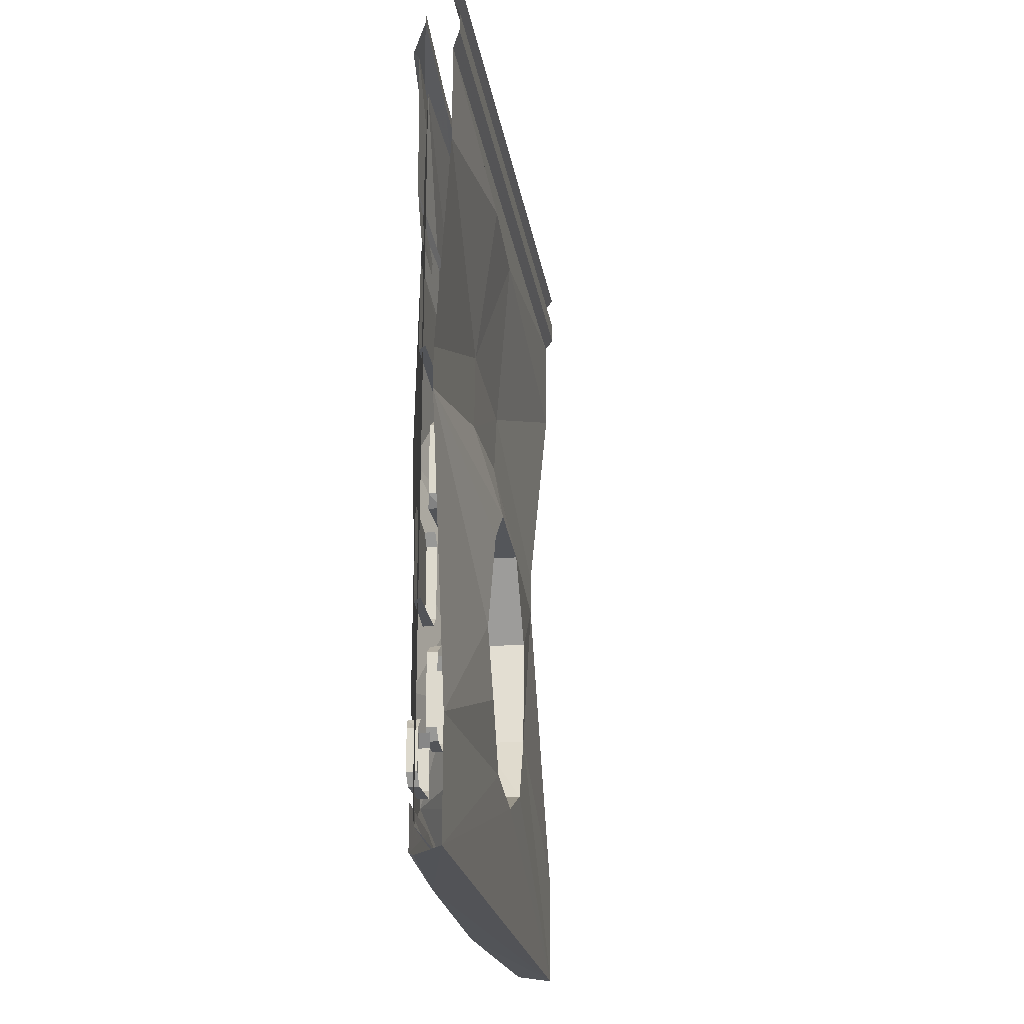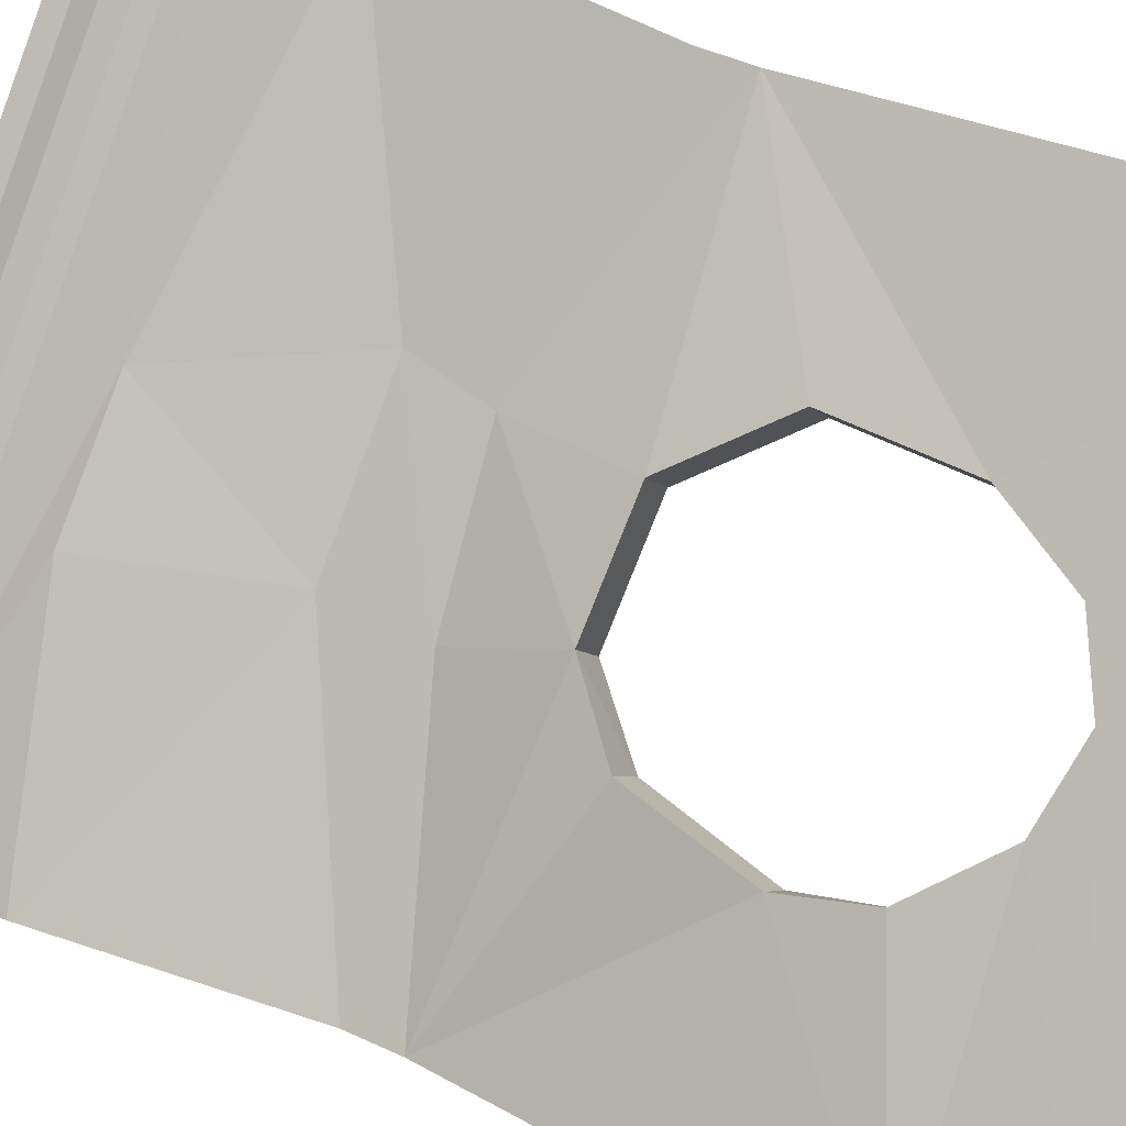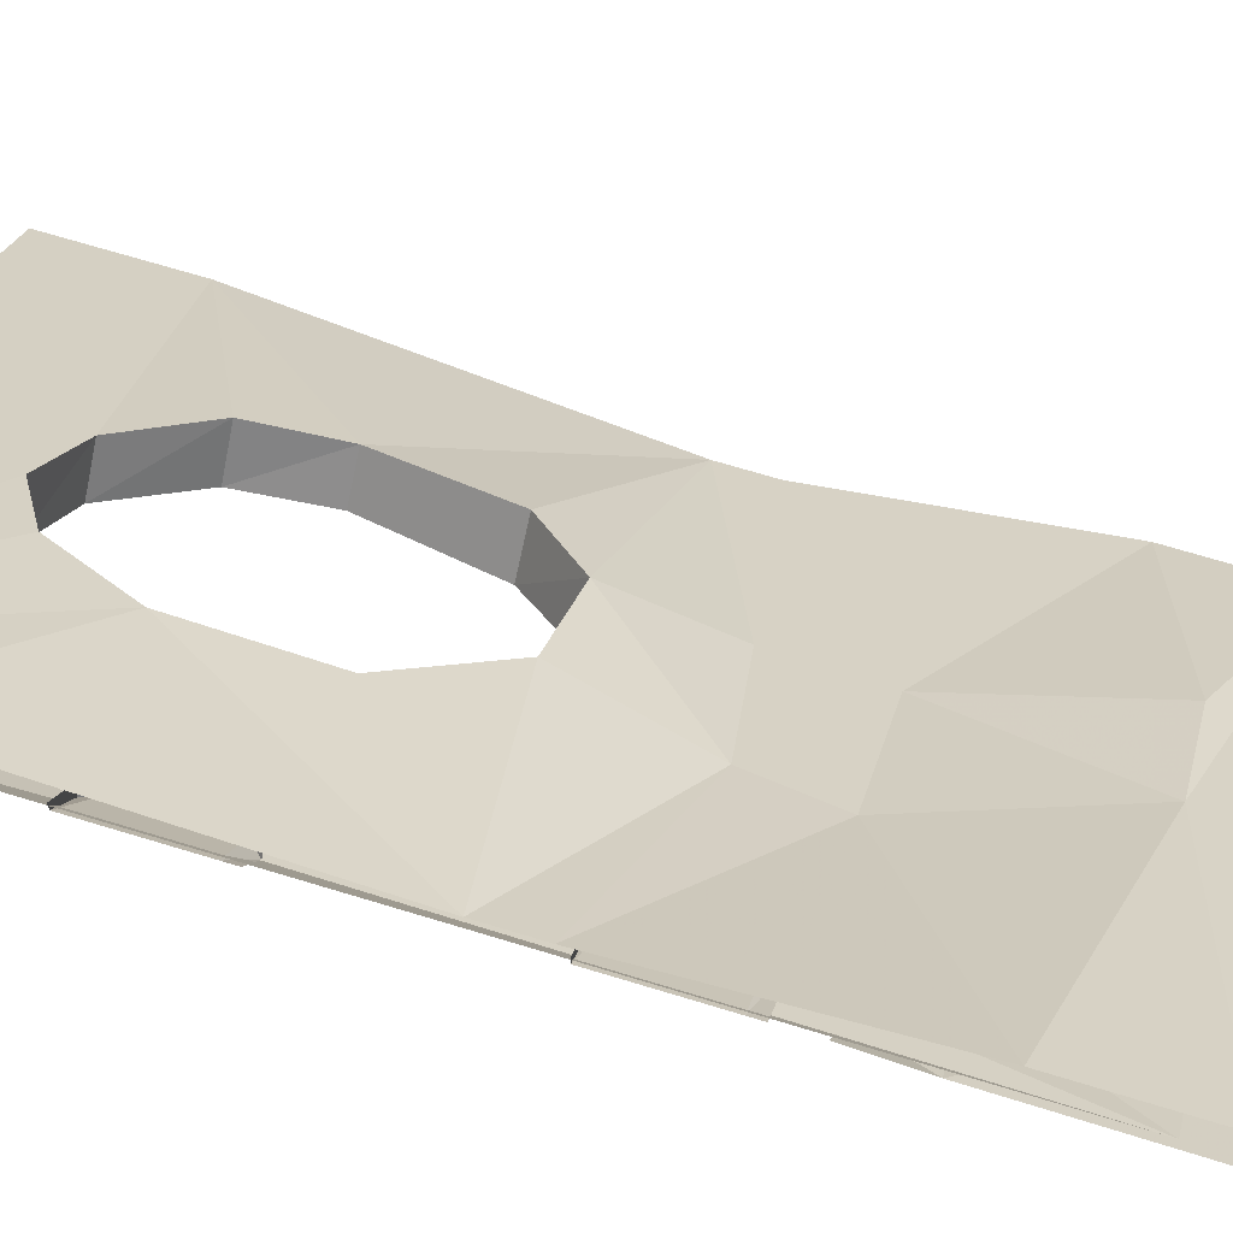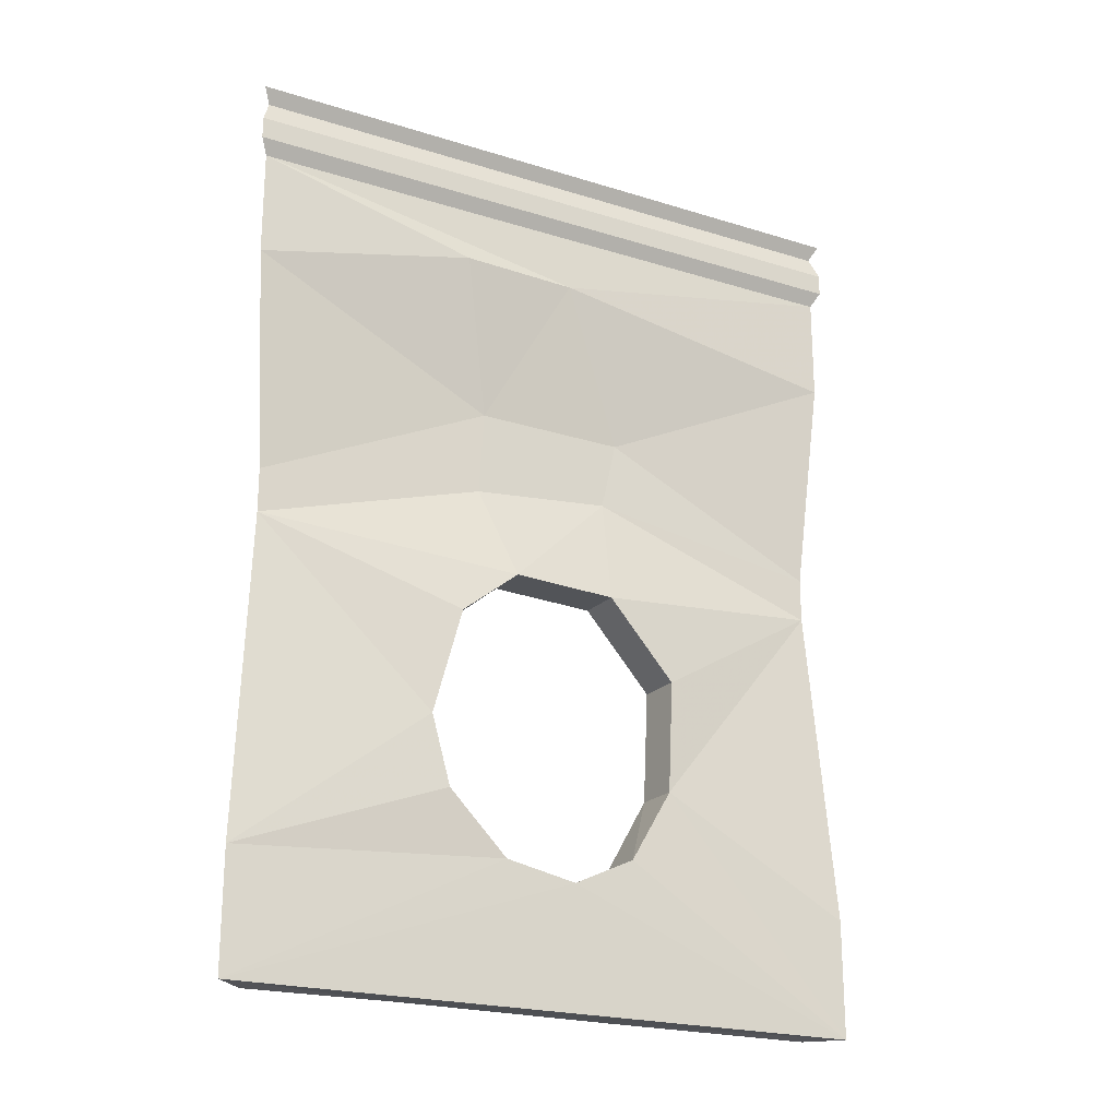
<metadata>
{"format":"obj","ext":"obj","renderer":"f3d","projection":"perspective","resolution":1024,"background":"white","views":[{"elev":-23.3,"azim":-125.9,"up":"+Y"},{"elev":45.1,"azim":-61.5,"up":"+Z"},{"elev":69.0,"azim":107.0,"up":"+Z"},{"elev":-21.9,"azim":-73.6,"up":"+Y"}]}
</metadata>
<code>
v -0.007812 -0.6719 -0.1719
v -0.1094 -0.6719 -0.2656
v -0.1094 -0.5859 -0.2656
v -0.007812 -0.5859 -0.1719
v -0.02344 -0.5859 -0.1562
v -0.02344 -0.6719 -0.1562
v -0.03125 -0.6953 -0.1875
v -0.09375 -0.6953 -0.25
v -0.1094 -0.6953 -0.2344
v -0.125 -0.6719 -0.25
v -0.125 -0.5859 -0.25
v -0.08594 -0.5625 -0.25
v -0.03125 -0.5625 -0.1875
v -0.04688 -0.5625 -0.1719
v -0.04688 -0.6953 -0.1719
v -0.1094 -0.5625 -0.2344
v -0.1719 -0.8125 -0.3203
v -0.3672 -0.8125 -0.5
v -0.3672 -0.6562 -0.5
v -0.1719 -0.6562 -0.3203
v -0.1875 -0.6562 -0.3047
v -0.1875 -0.8125 -0.3047
v -0.1875 -0.8359 -0.3359
v -0.3672 -0.8359 -0.5
v -0.2031 -0.8359 -0.3203
v -0.3906 -0.8359 -0.5
v -0.3672 -0.6328 -0.5
v -0.1875 -0.6328 -0.3359
v -0.2031 -0.6328 -0.3203
v 0.2188 0 0.04688
v 0.5 0 0.3672
v 0.5 -0.02344 0.3672
v 0.2188 -0.02344 0.04688
v -0.1328 0 -0.2891
v -0.1328 -0.02344 -0.2891
v -0.3672 0 -0.5
v -0.3672 -0.02344 -0.5
v -0.1016 -0.07812 -0.3281
v -0.3203 -0.07812 -0.5
v -0.3438 -0.1016 -0.5
v -0.09375 -0.1016 -0.2891
v -0.1484 -0.4766 -0.3047
v -0.3516 -0.4531 -0.5
v -0.1484 -0.5078 -0.2812
v -0.2109 -0.5078 -0.3672
v -0.2422 -0.5625 -0.3906
v -0.3672 -0.5703 -0.5
v 0.5 0 0.5
v -0.5 0 -0.5
v -0.4766 -0.03125 -0.5
v 0.5 -0.03125 0.4766
v -0.5 -0.07812 -0.5
v 0.5 -0.07812 0.5
v -0.5 -0.125 -0.5
v 0.5 -0.125 0.5
v -0.4766 -0.1562 -0.5
v 0.5 -0.1562 0.4766
v 0.03125 -0.2812 0.01562
v 0.5 -0.3828 0.4766
v 0.1719 -0.6172 0.07812
v 0.5 -0.8516 0.4219
v 0.1484 -0.7656 0.05469
v 0.5 -0.9453 0.4219
v 0.1016 -1 0.08594
v 0.2109 -1.164 0.1875
v 0.2031 -1.406 0.1797
v 0.5 -1.633 0.4766
v 0.5 -1.883 0.4766
v 0.1328 -1.562 0.1172
v 0.03906 -1.625 0.02344
v -0.4766 -1.883 -0.5
v -0.1328 -1.875 -0.2891
v 0.2188 -1.875 0.04688
v 0.5 -1.883 0.3828
v 0.5 -1.875 0.3672
v 0.2188 -1.797 0.04688
v 0.3906 -1.781 0.2031
v 0.5 -1.781 0.3672
v 0.5 -0.07812 0.3203
v 0.2578 -0.07812 0.01562
v 0.2031 -0.1016 0.02344
v 0.1172 -0.4531 -0.08594
v -0.0625 -0.4375 -0.2578
v -0.1172 -1.797 -0.2734
v -0.3672 -1.875 -0.5
v -0.1953 -1.781 -0.3438
v -0.3828 -1.883 -0.5
v -0.4766 -0.3828 -0.5
v -0.4219 -0.8516 -0.5
v -0.0625 -0.6172 -0.1484
v -0.1562 -0.2812 -0.1562
v -0.07031 -0.7969 -0.1562
v -0.0625 -0.9922 -0.07031
v 0 -0.9922 -0.1406
v 0.1641 -1 0.01562
v 0.2734 -1.164 0.1172
v 0.2656 -1.406 0.1094
v 0.2031 -1.562 0.04688
v 0.1016 -1.625 -0.04688
v -0.07031 -1.594 -0.08594
v -0.4766 -1.633 -0.5
v -0.1719 -1.469 -0.1719
v -0.1953 -1.32 -0.2031
v -0.4219 -0.9453 -0.5
v -0.1562 -1.094 -0.1562
v 0.5 -0.4531 0.3516
v 0.25 -0.4844 0.03906
v 0.5 -0.1016 0.3438
v 0.4141 -0.5078 0.25
v 0.1797 -0.5391 0.02344
v 0.4453 -0.5625 0.2578
v 0.5 -0.5703 0.3672
v -0.3672 -1.781 -0.5
v -0.09375 -1.703 -0.2969
v -0.007812 -1.594 -0.1484
v 0.1719 -1.758 -0.04688
v -0.3828 -1.828 -0.5
v -0.1953 -1.5 -0.3906
v -0.1094 -1.469 -0.2422
v 0.3438 -1.664 0.1172
v 0.4453 -1.375 0.2188
v 0.5 -1.828 0.3828
v -0.08594 -1.094 -0.2266
v -0.1094 -0.9453 -0.3438
v -0.1328 -1.32 -0.2656
v -0.1953 -1.195 -0.3906
v -0.3828 -0.2188 -0.5
v -0.03906 -0.7422 -0.2109
v 0.2266 -0.7188 0.03906
v 0.3516 -1.039 0.125
v 0.3906 -0.7734 0.2266
v 0.5 -0.2188 0.3828
v 0.3125 -0.8672 0.1328
v 0.2109 -0.8672 0.03906
v 0.2109 -0.7812 0.03906
v 0.3125 -0.7812 0.1328
v 0.2969 -0.7812 0.1484
v 0.2969 -0.8672 0.1484
v 0.2969 -0.8906 0.1172
v 0.2266 -0.8906 0.05469
v 0.2109 -0.8906 0.07031
v 0.1953 -0.8672 0.05469
v 0.1953 -0.7812 0.05469
v 0.2344 -0.7578 0.05469
v 0.2969 -0.7578 0.1172
v 0.2812 -0.7578 0.1328
v 0.2812 -0.8906 0.1328
v 0.2188 -0.7578 0.07812
v -0.1406 -1.578 -0.2969
v -0.2266 -1.578 -0.375
v -0.2266 -1.422 -0.375
v -0.1406 -1.422 -0.2969
v -0.1562 -1.422 -0.2812
v -0.1562 -1.578 -0.2812
v -0.1562 -1.602 -0.3125
v -0.2109 -1.602 -0.3594
v -0.2266 -1.602 -0.3438
v -0.2422 -1.578 -0.3594
v -0.2422 -1.422 -0.3594
v -0.2031 -1.398 -0.3516
v -0.1562 -1.398 -0.3125
v -0.1719 -1.398 -0.2969
v -0.1719 -1.602 -0.2969
v -0.2188 -1.398 -0.3359
v 0.4141 -1.617 0.2266
v 0.3359 -1.617 0.1562
v 0.3359 -1.492 0.1562
v 0.4141 -1.492 0.2266
v 0.3984 -1.492 0.25
v 0.3984 -1.617 0.25
v 0.3984 -1.641 0.2109
v 0.3516 -1.641 0.1719
v 0.3359 -1.641 0.1875
v 0.3203 -1.617 0.1719
v 0.3203 -1.492 0.1719
v 0.3594 -1.469 0.1797
v 0.3984 -1.469 0.2109
v 0.3828 -1.469 0.2344
v 0.3828 -1.641 0.2344
v 0.3438 -1.469 0.1953
v 0.1562 -0.8984 -0.007812
v -0.03125 -0.8984 -0.1953
v -0.03125 -0.7422 -0.1953
v 0.1562 -0.7422 -0.007812
v 0.1406 -0.7422 0.007812
v 0.1406 -0.8984 0.007812
v 0.1406 -0.9219 -0.03125
v -0.01562 -0.9219 -0.1797
v -0.03125 -0.9219 -0.1641
v -0.04688 -0.8984 -0.1797
v -0.04688 -0.7422 -0.1797
v -0.007812 -0.7188 -0.1719
v 0.1406 -0.7188 -0.03125
v 0.125 -0.7188 -0.007812
v 0.125 -0.9219 -0.007812
v -0.02344 -0.7188 -0.1562
v 0.4531 -1.086 0.2656
v 0.2734 -1.086 0.09375
v 0.2734 -0.9297 0.09375
v 0.4531 -0.9297 0.2656
v 0.4375 -0.9297 0.2812
v 0.4375 -1.086 0.2812
v 0.4375 -1.109 0.25
v 0.2891 -1.109 0.1094
v 0.2734 -1.109 0.1328
v 0.2578 -1.086 0.1094
v 0.2578 -0.9297 0.1094
v 0.2969 -0.9062 0.1172
v 0.4375 -0.9062 0.25
v 0.4219 -0.9062 0.2656
v 0.4219 -1.109 0.2656
v 0.2812 -0.9062 0.1328
v -0.1172 -1.078 -0.2734
v -0.2344 -1.078 -0.3828
v -0.2344 -0.9219 -0.3828
v -0.1172 -0.9219 -0.2734
v -0.1328 -0.9219 -0.2578
v -0.1328 -1.078 -0.2578
v -0.1328 -1.102 -0.2891
v -0.2109 -1.102 -0.3672
v -0.2344 -1.102 -0.3516
v -0.25 -1.078 -0.3672
v -0.25 -0.9219 -0.3672
v -0.2109 -0.8984 -0.3594
v -0.1328 -0.8984 -0.2891
v -0.1484 -0.8984 -0.2734
v -0.1484 -1.102 -0.2734
v -0.2266 -0.8984 -0.3438
v 0.5 -1.359 0.3672
v 0.4375 -1.359 0.2578
v 0.4375 -1.203 0.2578
v 0.5 -1.203 0.3672
v 0.4609 -1.18 0.2734
v 0.5 -1.18 0.3672
v 0.5 -1.383 0.3672
v 0.4531 -1.383 0.2734
v 0.4375 -1.383 0.2891
v 0.4219 -1.359 0.2734
v 0.4219 -1.203 0.2734
v 0.4453 -1.18 0.2891
v 0.5 -1.383 0.3906
v 0.1875 -0.6562 0.01562
v 0.07812 -0.6562 -0.08594
v 0.07812 -0.5859 -0.08594
v 0.1875 -0.5859 0.01562
v 0.1719 -0.5859 0.03125
v 0.1719 -0.6562 0.03125
v 0.1719 -0.6797 0
v 0.09375 -0.6797 -0.07031
v 0.07812 -0.6797 -0.05469
v 0.0625 -0.6562 -0.07031
v 0.0625 -0.5859 -0.07031
v 0.1016 -0.5625 -0.0625
v 0.1719 -0.5625 0
v 0.1562 -0.5625 0.01562
v 0.1562 -0.6797 0.01562
v 0.08594 -0.5625 -0.04688
v -0.2422 -1.359 -0.3906
v -0.3672 -1.359 -0.5
v -0.3672 -1.203 -0.5
v -0.2422 -1.203 -0.3906
v -0.2578 -1.203 -0.375
v -0.2578 -1.359 -0.375
v -0.2578 -1.383 -0.4062
v -0.3672 -1.383 -0.5
v -0.2734 -1.383 -0.3906
v -0.3906 -1.383 -0.5
v -0.3672 -1.18 -0.5
v -0.2578 -1.18 -0.4062
v -0.2734 -1.18 -0.3906
v 0.5 -0.8125 0.3672
v 0.3594 -0.8125 0.1797
v 0.3594 -0.6562 0.1797
v 0.5 -0.6562 0.3672
v 0.3828 -0.6328 0.1953
v 0.5 -0.6328 0.3672
v 0.5 -0.8359 0.3672
v 0.375 -0.8359 0.1953
v 0.3594 -0.8359 0.2109
v 0.3438 -0.8125 0.1953
v 0.3438 -0.6562 0.1953
v 0.3672 -0.6328 0.2109
v 0.5 -0.8359 0.3906
v -0.2266 -1.711 -0.3906
v -0.3281 -1.711 -0.4844
v -0.3281 -1.625 -0.4844
v -0.2266 -1.625 -0.3906
v -0.2422 -1.625 -0.375
v -0.2422 -1.711 -0.375
v -0.25 -1.734 -0.4062
v -0.3125 -1.734 -0.4688
v -0.3281 -1.734 -0.4531
v -0.3438 -1.711 -0.4688
v -0.3438 -1.625 -0.4688
v -0.3047 -1.602 -0.4688
v -0.25 -1.602 -0.4062
v -0.2656 -1.602 -0.3906
v -0.2656 -1.734 -0.3906
v -0.3281 -1.602 -0.4531
f 1 2 3
f 1 3 4
f 1 4 5
f 1 5 6
f 1 6 7
f 1 7 2
f 2 7 8
f 2 8 9
f 2 9 10
f 2 10 3
f 3 10 11
f 3 11 12
f 3 12 4
f 4 12 13
f 4 13 14
f 4 14 5
f 7 6 15
f 7 15 8
f 8 15 9
f 12 11 16
f 197 198 199
f 197 199 200
f 197 200 201
f 197 201 202
f 197 202 203
f 197 203 198
f 198 203 204
f 198 204 205
f 198 205 206
f 198 206 199
f 199 206 207
f 199 207 208
f 199 208 200
f 200 208 209
f 200 209 210
f 200 210 201
f 203 202 211
f 203 211 204
f 204 211 205
f 208 207 212
f 284 285 286
f 284 286 287
f 284 287 288
f 284 288 289
f 284 289 290
f 284 290 285
f 285 290 291
f 285 291 292
f 285 292 293
f 285 293 286
f 286 293 294
f 286 294 295
f 286 295 287
f 287 295 296
f 287 296 297
f 287 297 288
f 290 289 298
f 290 298 291
f 291 298 292
f 295 294 299
f 17 18 19
f 17 19 20
f 17 20 21
f 17 21 22
f 17 22 23
f 17 23 18
f 18 23 24
f 24 23 25
f 24 25 26
f 20 19 27
f 20 27 28
f 20 28 29
f 20 29 21
f 23 22 25
f 53 52 54
f 53 54 55
f 64 93 94
f 64 94 95
f 64 95 65
f 65 95 96
f 65 96 66
f 66 96 97
f 66 97 69
f 69 97 98
f 69 98 70
f 70 98 99
f 70 99 100
f 115 119 102
f 115 102 100
f 115 100 99
f 123 94 93
f 123 93 105
f 123 105 125
f 119 125 103
f 119 103 102
f 125 105 103
f 149 150 151
f 149 151 152
f 149 152 153
f 149 153 154
f 149 154 155
f 149 155 150
f 150 155 156
f 150 156 157
f 150 157 158
f 150 158 151
f 151 158 159
f 151 159 160
f 151 160 152
f 152 160 161
f 152 161 162
f 152 162 153
f 155 154 163
f 155 163 156
f 156 163 157
f 160 159 164
f 242 243 244
f 242 244 245
f 242 245 246
f 242 246 247
f 242 247 248
f 242 248 243
f 243 248 249
f 243 249 250
f 243 250 251
f 243 251 244
f 244 251 252
f 244 252 253
f 244 253 245
f 245 253 254
f 245 254 255
f 245 255 246
f 248 247 256
f 248 256 249
f 249 256 250
f 253 252 257
f 271 272 273
f 271 273 274
f 274 273 275
f 274 275 276
f 272 271 277
f 272 277 278
f 272 278 279
f 272 279 280
f 272 280 273
f 273 280 281
f 273 281 275
f 275 281 282
f 278 277 283
f 278 283 279
f 30 31 32
f 30 32 33
f 30 33 34
f 34 33 35
f 34 35 36
f 36 35 37
f 37 35 38
f 37 38 39
f 39 38 40
f 40 38 41
f 48 49 50
f 48 50 51
f 51 50 52
f 51 52 53
f 33 32 79
f 33 79 80
f 33 80 35
f 35 80 38
f 38 80 81
f 38 81 41
f 108 81 80
f 108 80 79
f 40 41 42
f 40 42 43
f 41 81 82
f 41 82 83
f 106 107 81
f 106 81 108
f 43 42 44
f 43 44 45
f 43 45 46
f 43 46 47
f 68 71 72
f 68 72 73
f 68 73 74
f 74 73 75
f 75 73 76
f 75 76 77
f 75 77 78
f 41 83 44
f 41 44 42
f 73 72 84
f 73 84 76
f 72 85 86
f 72 86 84
f 85 72 87
f 87 72 71
f 107 106 109
f 107 109 110
f 107 110 81
f 81 110 82
f 82 110 83
f 83 110 44
f 111 109 106
f 111 106 112
f 86 85 113
f 55 54 56
f 55 56 57
f 63 62 64
f 63 64 65
f 63 65 66
f 63 66 67
f 62 92 93
f 62 93 64
f 101 103 104
f 104 103 105
f 104 105 93
f 104 93 92
f 57 56 58
f 57 58 59
f 88 91 56
f 56 91 58
f 59 58 60
f 59 60 61
f 88 89 90
f 88 90 91
f 58 91 90
f 58 90 60
f 133 134 135
f 133 135 136
f 133 136 137
f 133 137 138
f 133 138 139
f 133 139 134
f 134 139 140
f 134 140 141
f 134 141 142
f 134 142 135
f 135 142 143
f 135 143 144
f 135 144 136
f 136 144 145
f 136 145 146
f 136 146 137
f 139 138 147
f 139 147 140
f 140 147 141
f 144 143 148
f 165 166 167
f 165 167 168
f 165 168 169
f 165 169 170
f 165 170 171
f 165 171 166
f 166 171 172
f 166 172 173
f 166 173 174
f 166 174 167
f 167 174 175
f 167 175 176
f 167 176 168
f 168 176 177
f 168 177 178
f 168 178 169
f 171 170 179
f 171 179 172
f 172 179 173
f 176 175 180
f 213 214 215
f 213 215 216
f 213 216 217
f 213 217 218
f 213 218 219
f 213 219 214
f 214 219 220
f 214 220 221
f 214 221 222
f 214 222 215
f 215 222 223
f 215 223 224
f 215 224 216
f 216 224 225
f 216 225 226
f 216 226 217
f 219 218 227
f 219 227 220
f 220 227 221
f 224 223 228
f 61 60 62
f 61 62 63
f 60 90 92
f 60 92 62
f 104 92 89
f 89 92 90
f 67 66 68
f 68 66 69
f 68 69 70
f 68 70 71
f 70 100 71
f 71 100 101
f 101 100 102
f 101 102 103
f 114 115 99
f 114 99 116
f 114 116 117
f 114 117 118
f 114 118 119
f 114 119 115
f 120 98 97
f 120 97 121
f 120 121 122
f 120 122 116
f 120 116 99
f 120 99 98
f 123 124 94
f 123 125 126
f 123 126 124
f 124 126 127
f 124 127 128
f 124 128 94
f 94 128 129
f 94 129 95
f 95 129 130
f 95 130 96
f 96 130 121
f 96 121 97
f 118 126 125
f 118 125 119
f 129 131 130
f 130 131 121
f 121 131 132
f 121 132 122
f 122 117 116
f 131 129 132
f 132 129 127
f 127 129 128
f 126 118 117
f 126 117 127
f 181 182 183
f 181 183 184
f 181 184 185
f 181 185 186
f 181 186 187
f 181 187 182
f 182 187 188
f 182 188 189
f 182 189 190
f 182 190 183
f 183 190 191
f 183 191 192
f 183 192 184
f 184 192 193
f 184 193 194
f 184 194 185
f 187 186 195
f 187 195 188
f 188 195 189
f 192 191 196
f 229 230 231
f 229 231 232
f 232 231 233
f 232 233 234
f 230 229 235
f 230 235 236
f 230 236 237
f 230 237 238
f 230 238 231
f 231 238 239
f 231 239 233
f 233 239 240
f 236 235 241
f 236 241 237
f 258 259 260
f 258 260 261
f 258 261 262
f 258 262 263
f 258 263 264
f 258 264 259
f 259 264 265
f 265 264 266
f 265 266 267
f 261 260 268
f 261 268 269
f 261 269 270
f 261 270 262
f 264 263 266

</code>
